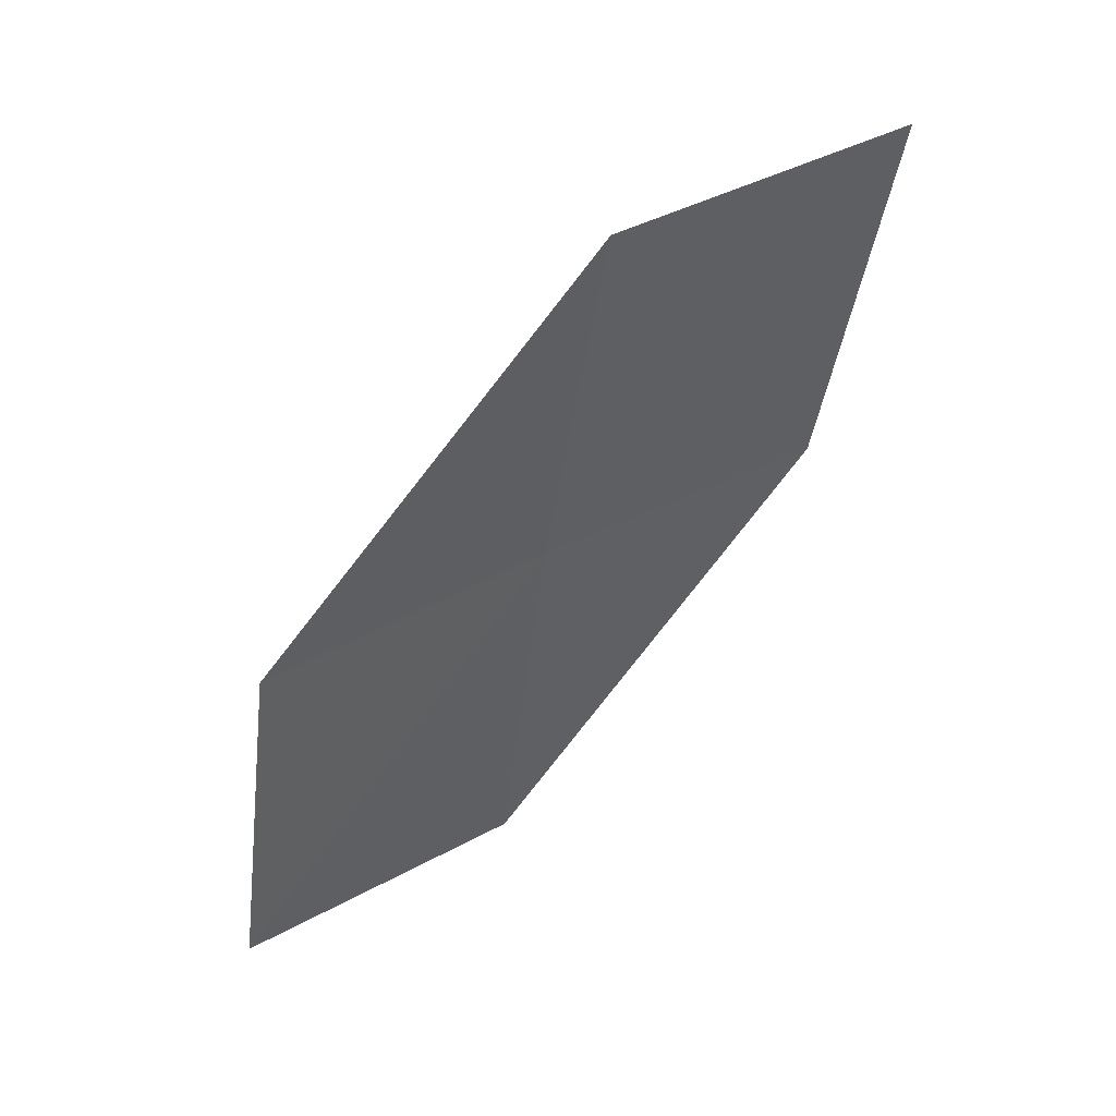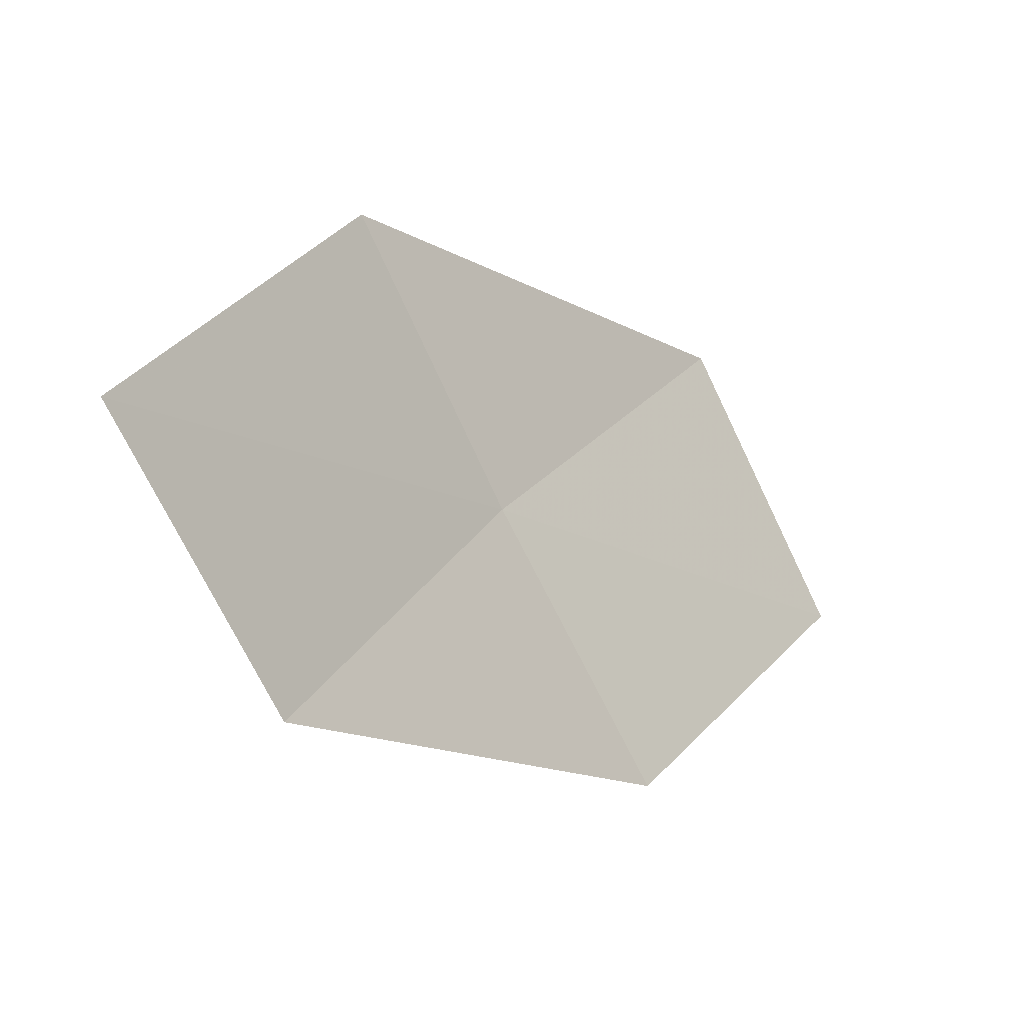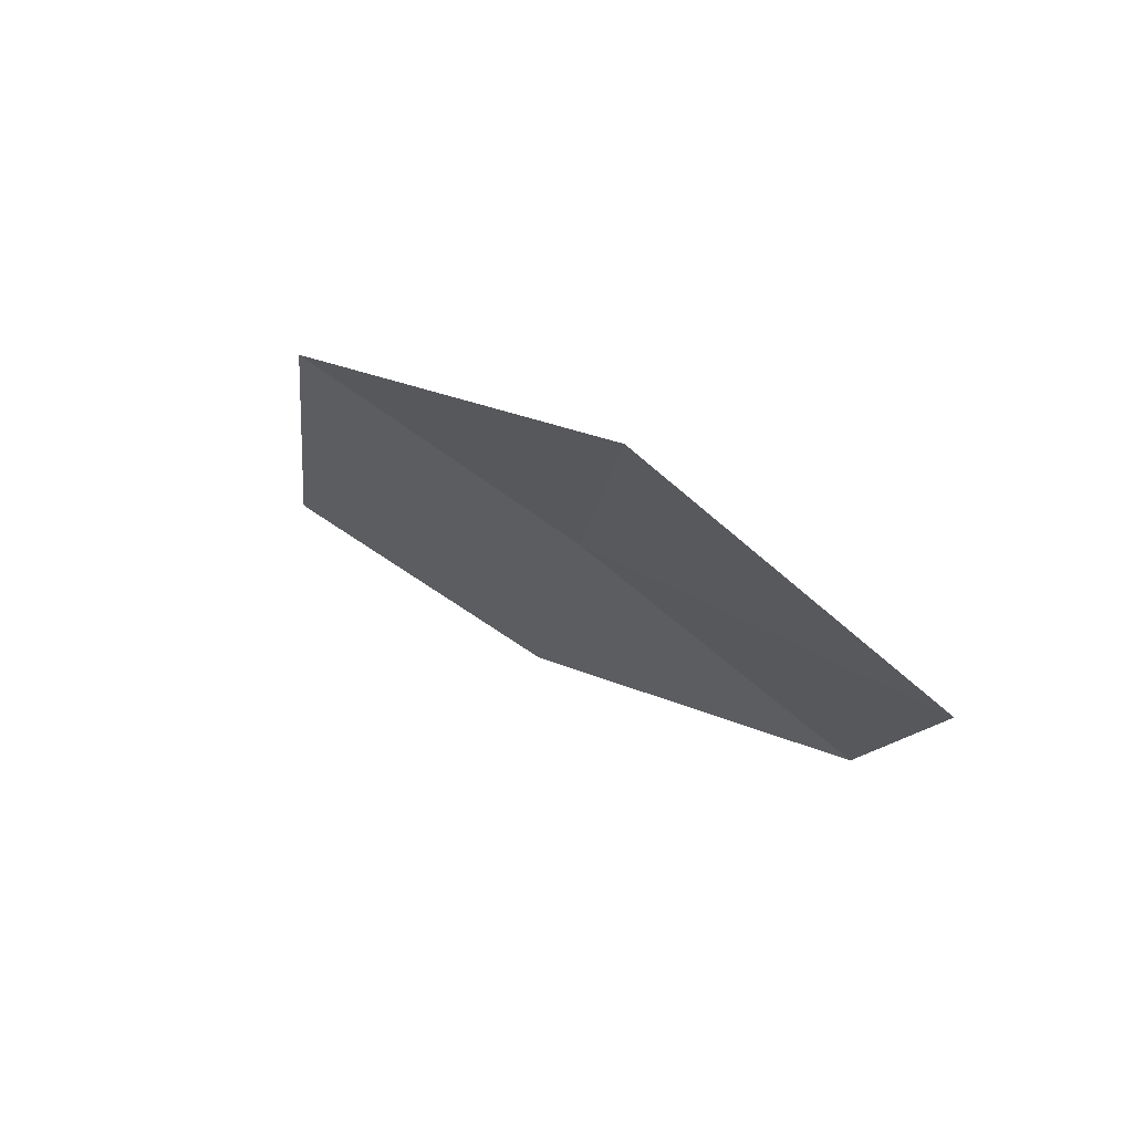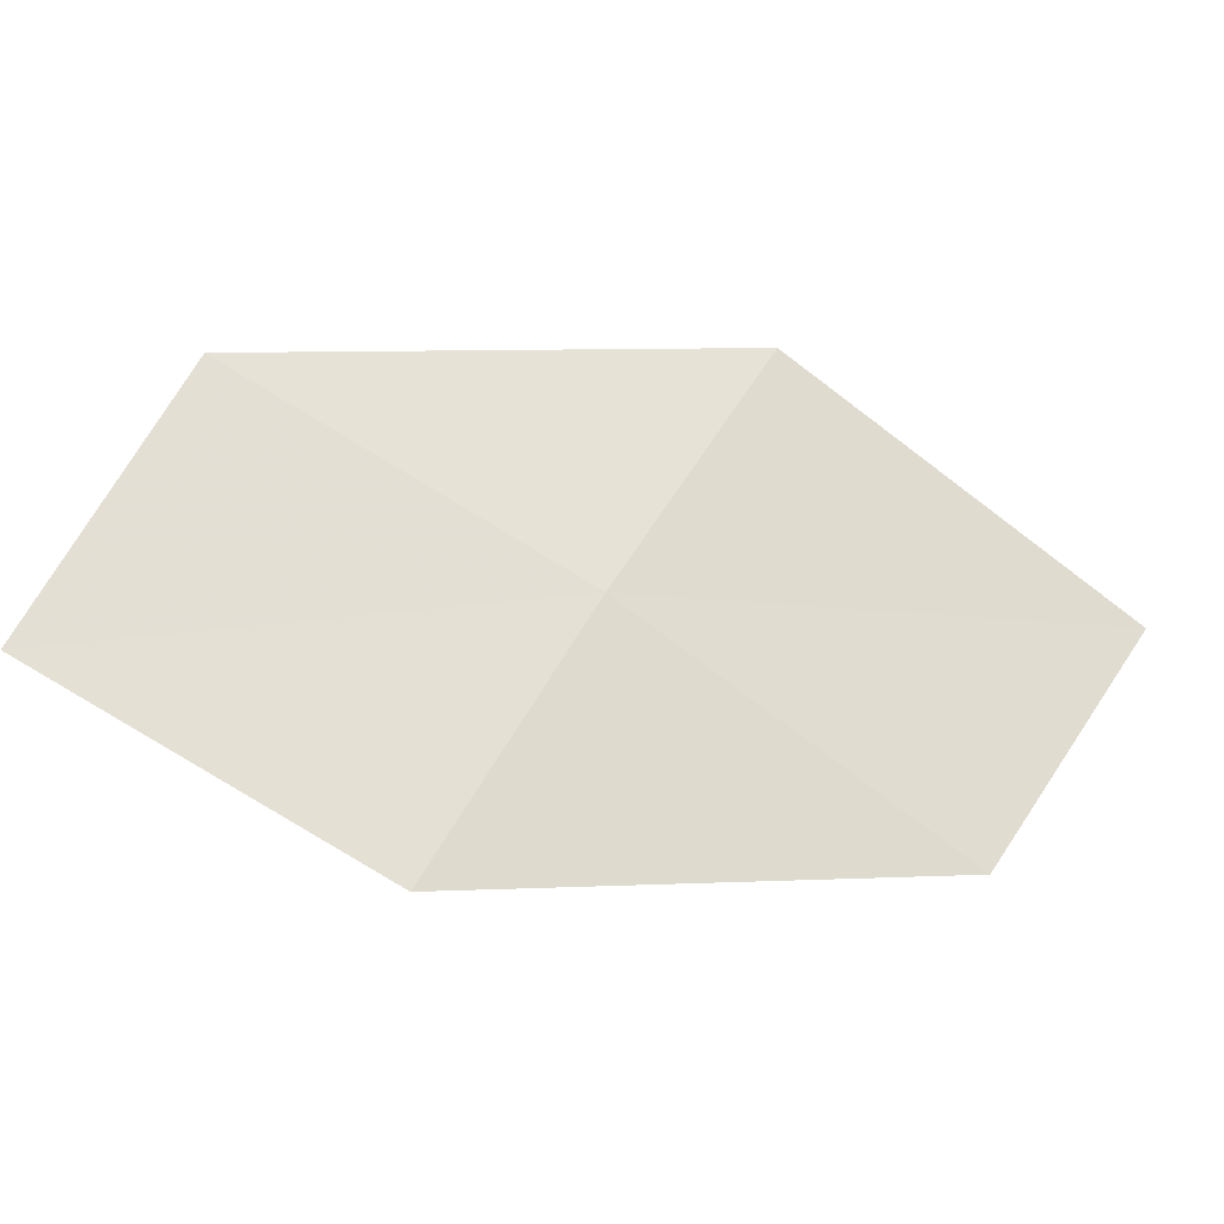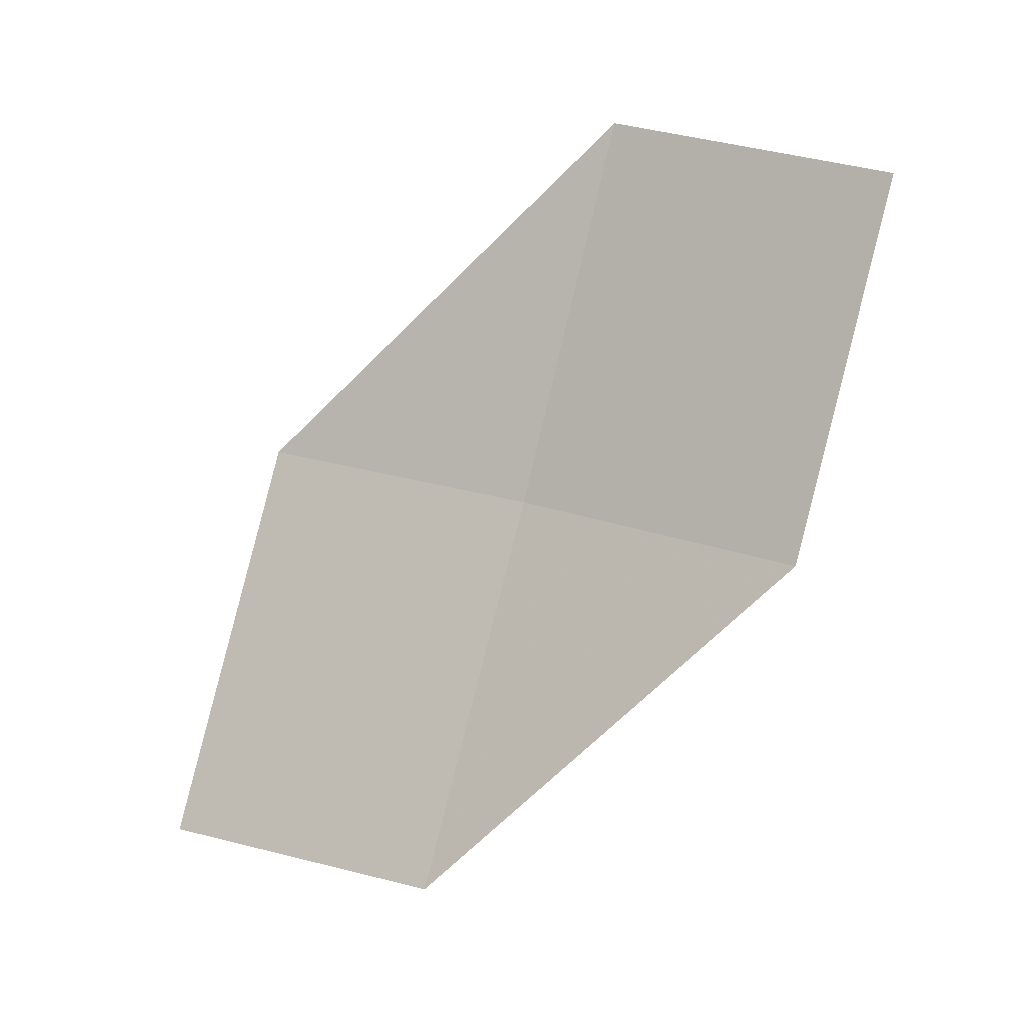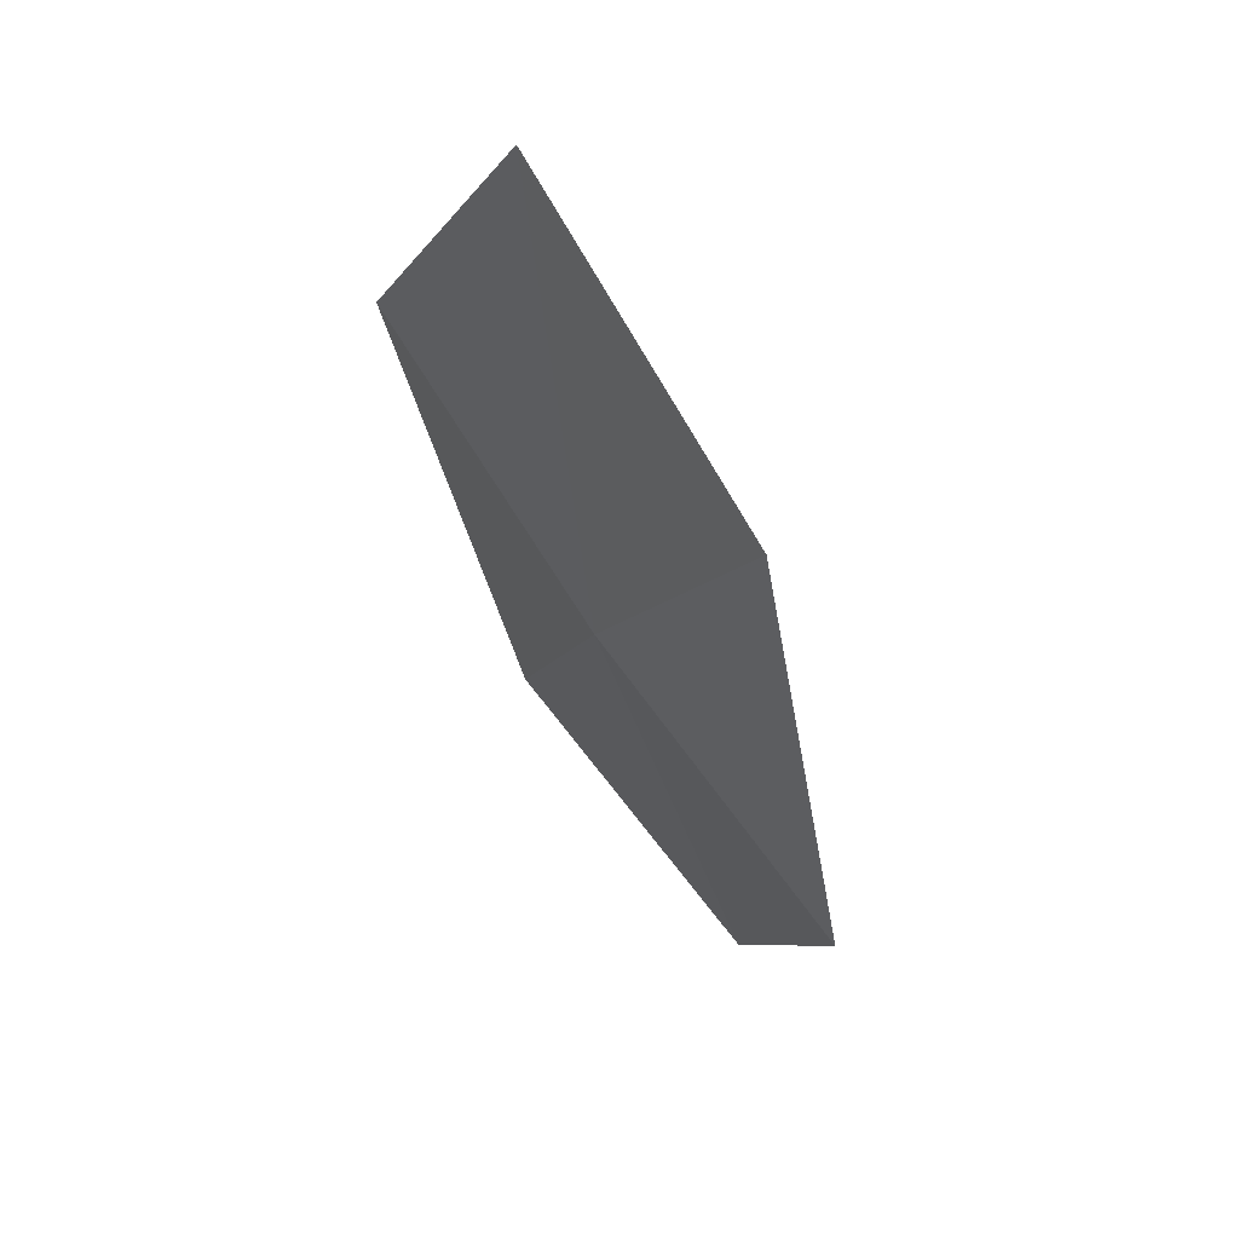
<metadata>
{"format":"obj","ext":"obj","renderer":"f3d","projection":"perspective","resolution":1024,"background":"white","views":[{"elev":-74.6,"azim":90.6,"up":"+Z"},{"elev":38.2,"azim":151.5,"up":"+Y"},{"elev":17.7,"azim":-87.2,"up":"+Z"},{"elev":18.6,"azim":21.8,"up":"+Z"},{"elev":-60.2,"azim":-97.4,"up":"+Z"},{"elev":0.6,"azim":108.2,"up":"+Y"}]}
</metadata>
<code>
v 9.014 -24.95 33.67
v 6.885 -25.25 34.81
v 6.572 -26.76 33.63
v 8.613 -26.47 32.57
v 11.02 -24.6 32.27
v 11.47 -22.99 33.16
v 9.394 -23.35 34.65
f 1 2 3
f 1 3 4
f 1 4 5
f 1 5 6
f 1 7 2
f 1 6 7

</code>
